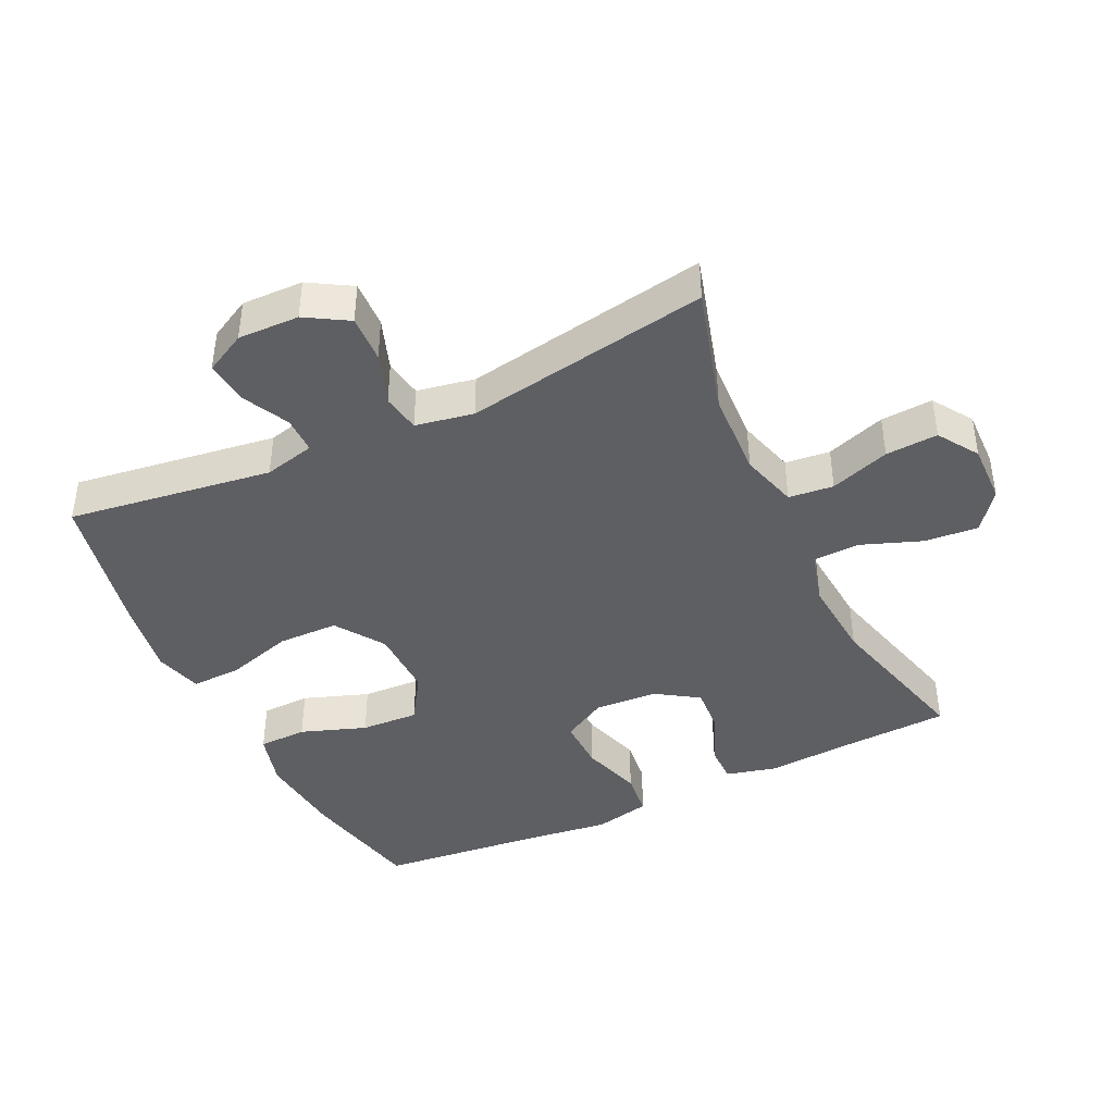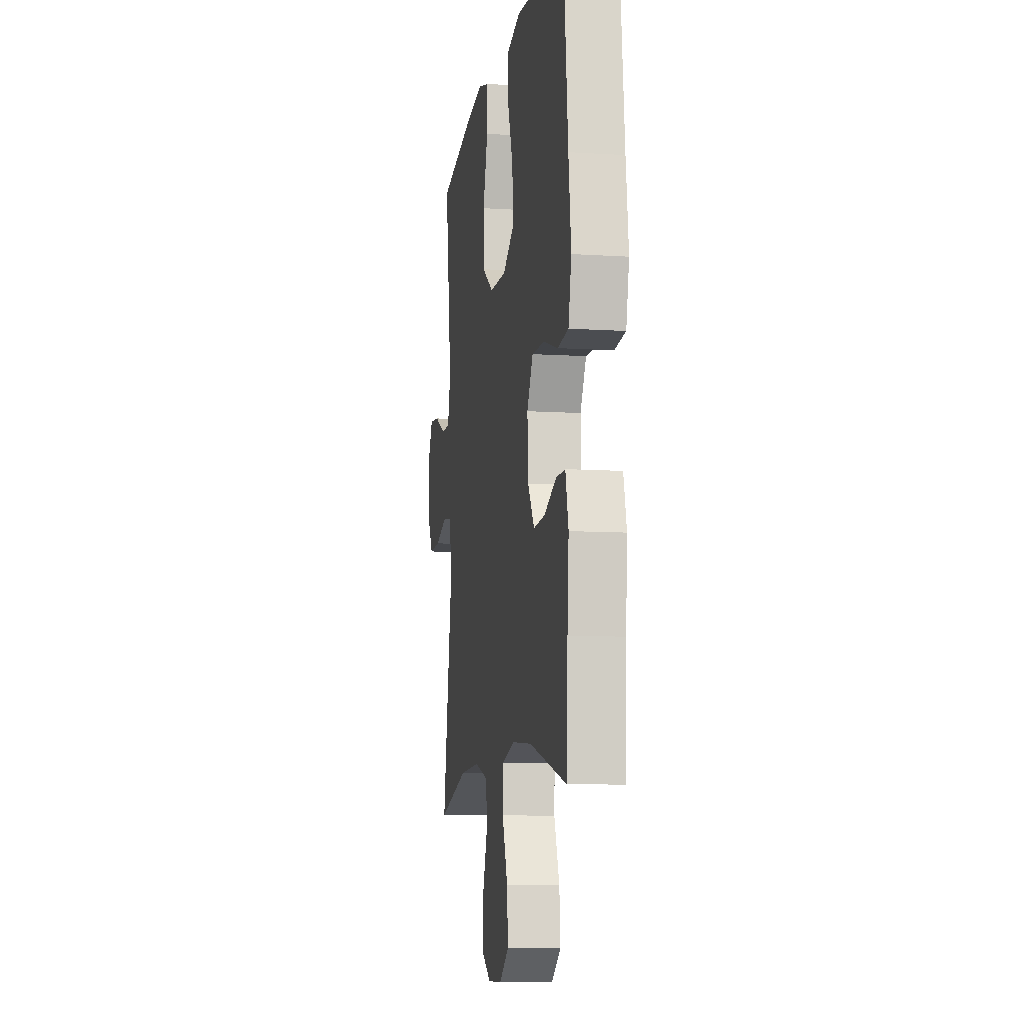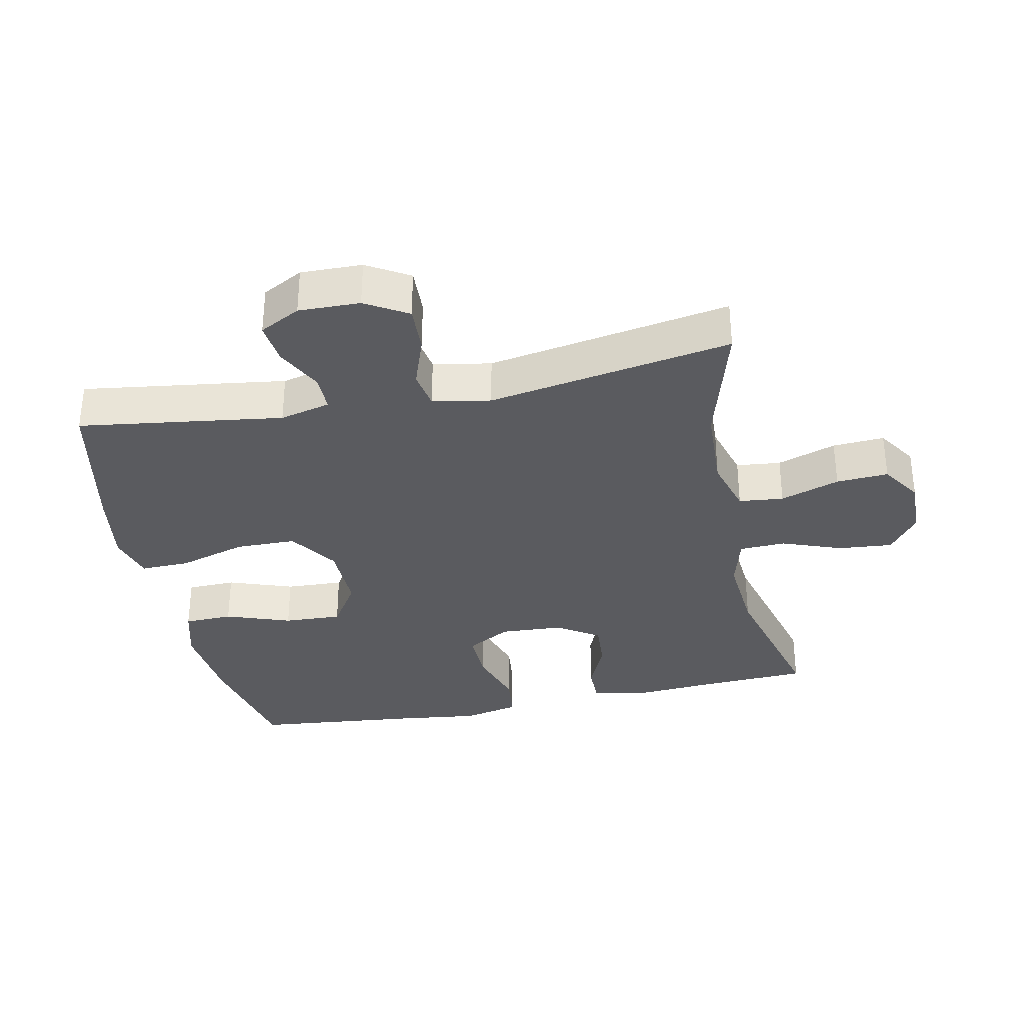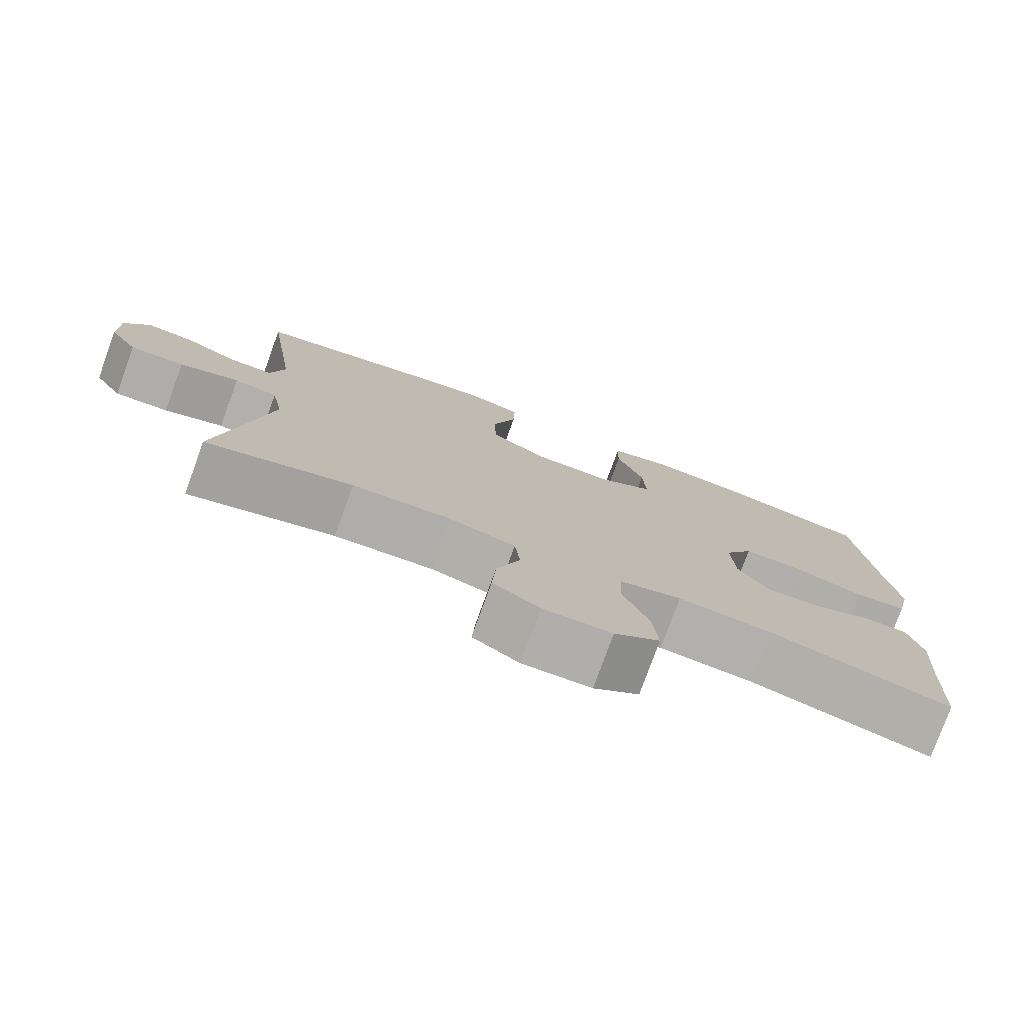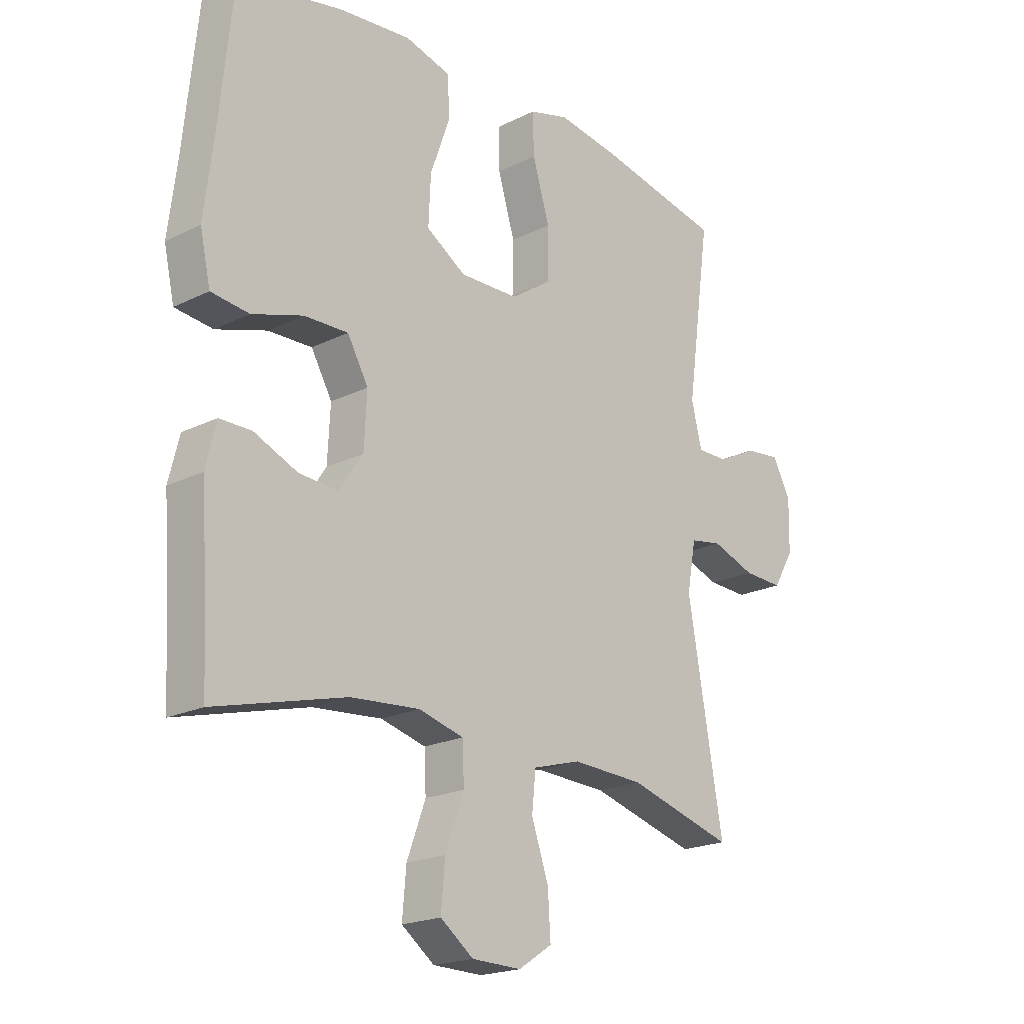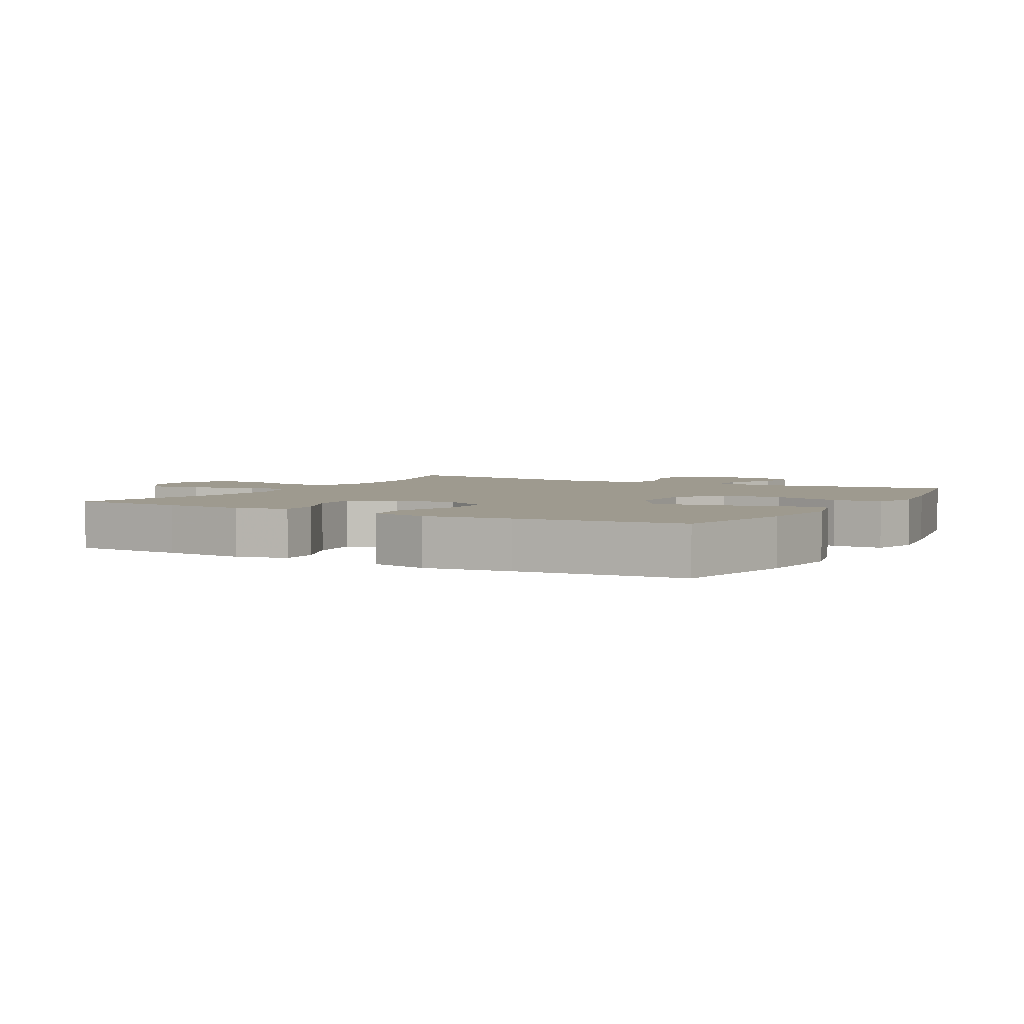
<metadata>
{"format":"obj","ext":"obj","renderer":"f3d","projection":"perspective","resolution":1024,"background":"white","views":[{"elev":-41.8,"azim":115.4,"up":"+Y"},{"elev":-9.1,"azim":-99.7,"up":"+Z"},{"elev":-33.4,"azim":101.7,"up":"+Y"},{"elev":-78.0,"azim":160.0,"up":"+Z"},{"elev":-20.1,"azim":-47.6,"up":"+Z"},{"elev":3.6,"azim":-60.7,"up":"+Y"}]}
</metadata>
<code>
v 0.5 0.07 0.5
v 0.457 0.07 0.19
v 0.476 0.07 0.113
v 0.532 0.07 0.113
v 0.604 0.07 0.149
v 0.668 0.07 0.156
v 0.701 0.07 0.094
v 0.699 0.07 0.001
v 0.661 0.07 -0.063
v 0.589 0.07 -0.06
v 0.51 0.07 -0.032
v 0.452 0.07 -0.042
v 0.436 0.07 -0.13
v 0.5 0.07 -0.5
v 0.307 0.07 -0.445
v 0.176 0.07 -0.439
v 0.089 0.07 -0.464
v 0.082 0.07 -0.532
v 0.113 0.07 -0.622
v 0.118 0.07 -0.701
v 0.057 0.07 -0.741
v -0.033 0.07 -0.739
v -0.093 0.07 -0.694
v -0.086 0.07 -0.612
v -0.052 0.07 -0.52
v -0.055 0.07 -0.45
v -0.137 0.07 -0.428
v -0.262 0.07 -0.438
v -0.5 0.07 -0.5
v -0.509 0.07 -0.328
v -0.518 0.07 -0.206
v -0.499 0.07 -0.129
v -0.441 0.07 -0.129
v -0.362 0.07 -0.163
v -0.29 0.07 -0.168
v -0.248 0.07 -0.104
v -0.243 0.07 -0.008
v -0.281 0.07 0.059
v -0.361 0.07 0.057
v -0.453 0.07 0.028
v -0.522 0.07 0.036
v -0.541 0.07 0.122
v -0.525 0.07 0.252
v -0.5 0.07 0.5
v -0.311 0.07 0.54
v -0.179 0.07 0.553
v -0.095 0.07 0.53
v -0.093 0.07 0.456
v -0.128 0.07 0.357
v -0.132 0.07 0.269
v -0.06 0.07 0.223
v 0.046 0.07 0.225
v 0.12 0.07 0.275
v 0.121 0.07 0.367
v 0.09 0.07 0.47
v 0.088 0.07 0.545
v 0.16 0.07 0.565
v 0.274 0.07 0.547
v 0.5 0 0.5
v 0.457 0 0.19
v 0.476 0 0.113
v 0.532 0 0.113
v 0.604 0 0.149
v 0.668 0 0.156
v 0.701 0 0.094
v 0.699 0 0.001
v 0.661 0 -0.063
v 0.589 0 -0.06
v 0.51 0 -0.032
v 0.452 0 -0.042
v 0.436 0 -0.13
v 0.5 0 -0.5
v 0.307 0 -0.445
v 0.176 0 -0.439
v 0.089 0 -0.464
v 0.082 0 -0.532
v 0.113 0 -0.622
v 0.118 0 -0.701
v 0.057 0 -0.741
v -0.033 0 -0.739
v -0.093 0 -0.694
v -0.086 0 -0.612
v -0.052 0 -0.52
v -0.055 0 -0.45
v -0.137 0 -0.428
v -0.262 0 -0.438
v -0.5 0 -0.5
v -0.509 0 -0.328
v -0.518 0 -0.206
v -0.499 0 -0.129
v -0.441 0 -0.129
v -0.362 0 -0.163
v -0.29 0 -0.168
v -0.248 0 -0.104
v -0.243 0 -0.008
v -0.281 0 0.059
v -0.361 0 0.057
v -0.453 0 0.028
v -0.522 0 0.036
v -0.541 0 0.122
v -0.525 0 0.252
v -0.5 0 0.5
v -0.311 0 0.54
v -0.179 0 0.553
v -0.095 0 0.53
v -0.093 0 0.456
v -0.128 0 0.357
v -0.132 0 0.269
v -0.06 0 0.223
v 0.046 0 0.225
v 0.12 0 0.275
v 0.121 0 0.367
v 0.09 0 0.47
v 0.088 0 0.545
v 0.16 0 0.565
v 0.274 0 0.547
f 58 1 2
f 57 58 2
f 56 57 2
f 55 56 2
f 54 55 2
f 53 54 2 3
f 52 53 3
f 51 52 3
f 47 48 49
f 46 47 49
f 45 46 49
f 44 45 49
f 43 44 49
f 43 49 50
f 42 43 50
f 41 42 50
f 40 41 50
f 39 40 50
f 38 39 50 51
f 32 33 34
f 31 32 34
f 30 31 34
f 30 34 35
f 29 30 35
f 28 29 35
f 27 28 35 36
f 23 24 25
f 22 23 25
f 21 22 25
f 20 21 25
f 19 20 25
f 18 19 25
f 17 18 25 26
f 27 36 37
f 26 27 37
f 17 26 37
f 16 17 37
f 9 10 11
f 8 9 11
f 7 8 11
f 6 7 11
f 5 6 11
f 4 5 11
f 3 4 11 12
f 3 12 13
f 51 3 13
f 38 51 13
f 37 38 13
f 16 37 13
f 15 16 13
f 13 14 15
f 60 59 116
f 60 116 115
f 60 115 114
f 60 114 113
f 60 113 112
f 61 60 112 111
f 61 111 110
f 61 110 109
f 107 106 105
f 107 105 104
f 107 104 103
f 107 103 102
f 107 102 101
f 108 107 101
f 108 101 100
f 108 100 99
f 108 99 98
f 108 98 97
f 109 108 97 96
f 92 91 90
f 92 90 89
f 92 89 88
f 93 92 88
f 93 88 87
f 93 87 86
f 94 93 86 85
f 83 82 81
f 83 81 80
f 83 80 79
f 83 79 78
f 83 78 77
f 83 77 76
f 84 83 76 75
f 95 94 85
f 95 85 84
f 95 84 75
f 95 75 74
f 69 68 67
f 69 67 66
f 69 66 65
f 69 65 64
f 69 64 63
f 69 63 62
f 70 69 62 61
f 71 70 61
f 71 61 109
f 71 109 96
f 71 96 95
f 71 95 74
f 71 74 73
f 73 72 71
f 1 59 60 2
f 2 60 61 3
f 3 61 62 4
f 4 62 63 5
f 5 63 64 6
f 6 64 65 7
f 7 65 66 8
f 8 66 67 9
f 9 67 68 10
f 10 68 69 11
f 11 69 70 12
f 12 70 71 13
f 13 71 72 14
f 14 72 73 15
f 15 73 74 16
f 16 74 75 17
f 17 75 76 18
f 18 76 77 19
f 19 77 78 20
f 20 78 79 21
f 21 79 80 22
f 22 80 81 23
f 23 81 82 24
f 24 82 83 25
f 25 83 84 26
f 26 84 85 27
f 27 85 86 28
f 28 86 87 29
f 29 87 88 30
f 30 88 89 31
f 31 89 90 32
f 32 90 91 33
f 33 91 92 34
f 34 92 93 35
f 35 93 94 36
f 36 94 95 37
f 37 95 96 38
f 38 96 97 39
f 39 97 98 40
f 40 98 99 41
f 41 99 100 42
f 42 100 101 43
f 43 101 102 44
f 44 102 103 45
f 45 103 104 46
f 46 104 105 47
f 47 105 106 48
f 48 106 107 49
f 49 107 108 50
f 50 108 109 51
f 51 109 110 52
f 52 110 111 53
f 53 111 112 54
f 54 112 113 55
f 55 113 114 56
f 56 114 115 57
f 57 115 116 58
f 58 116 59 1

</code>
